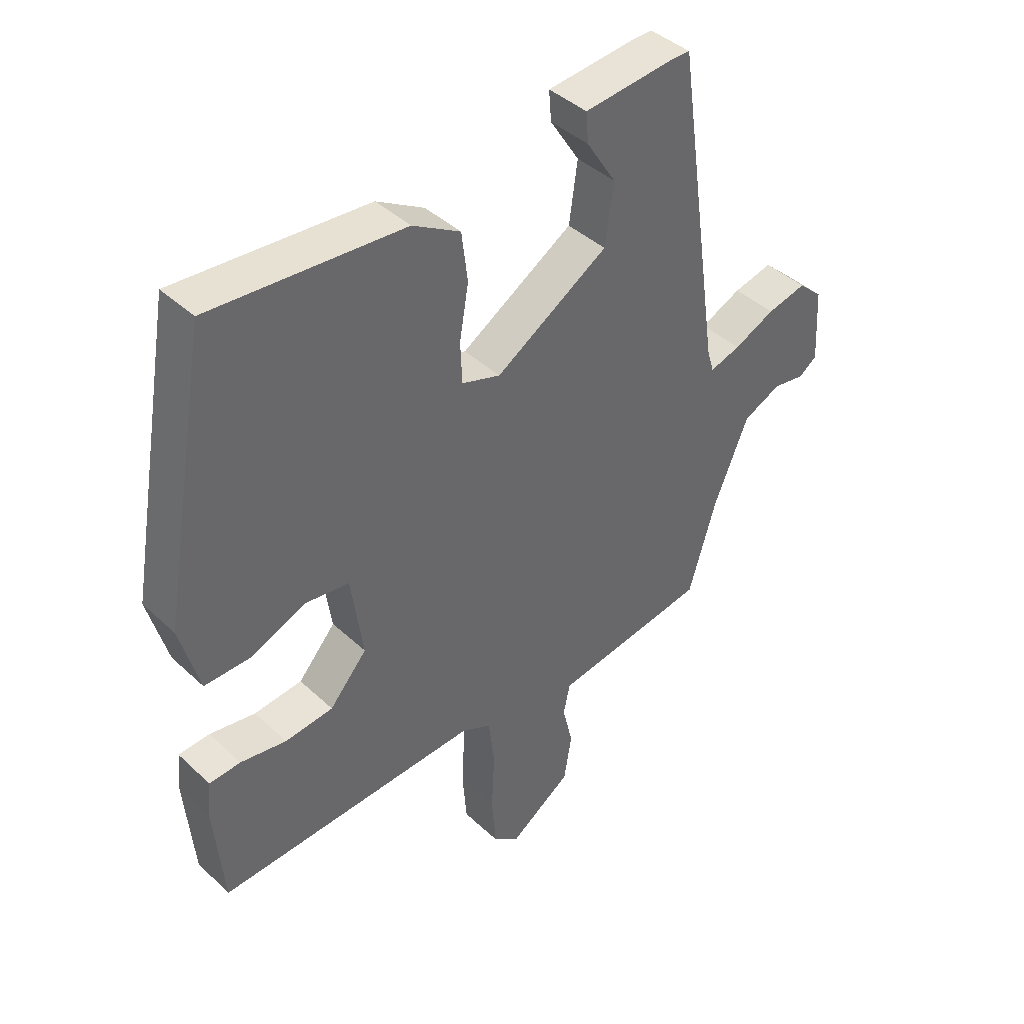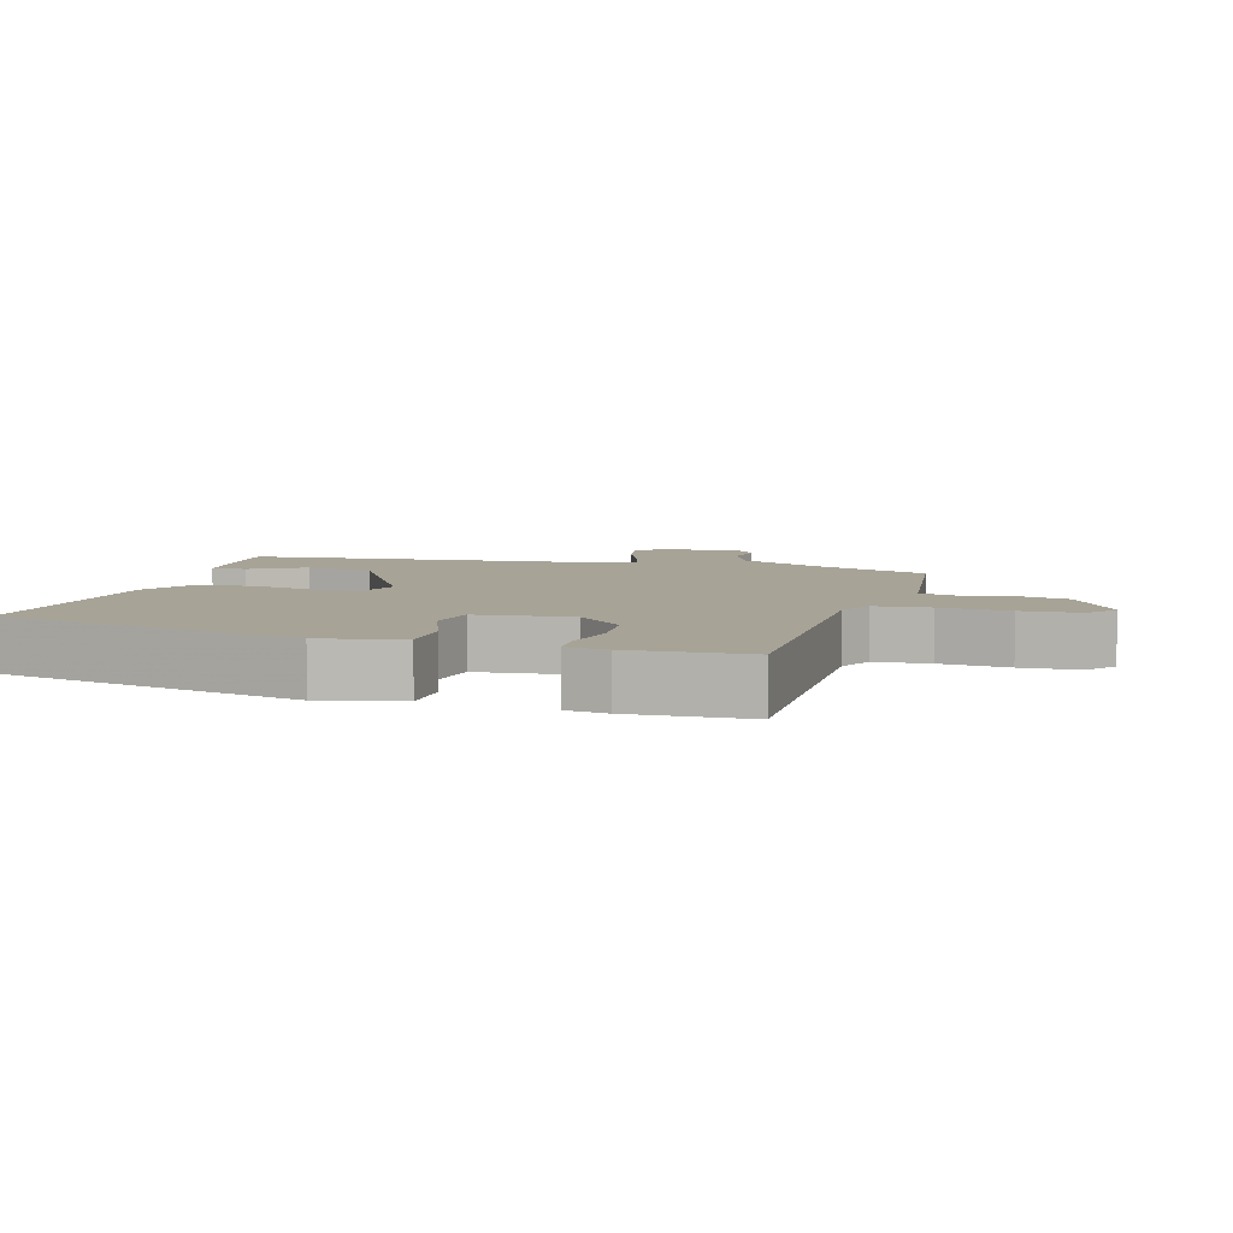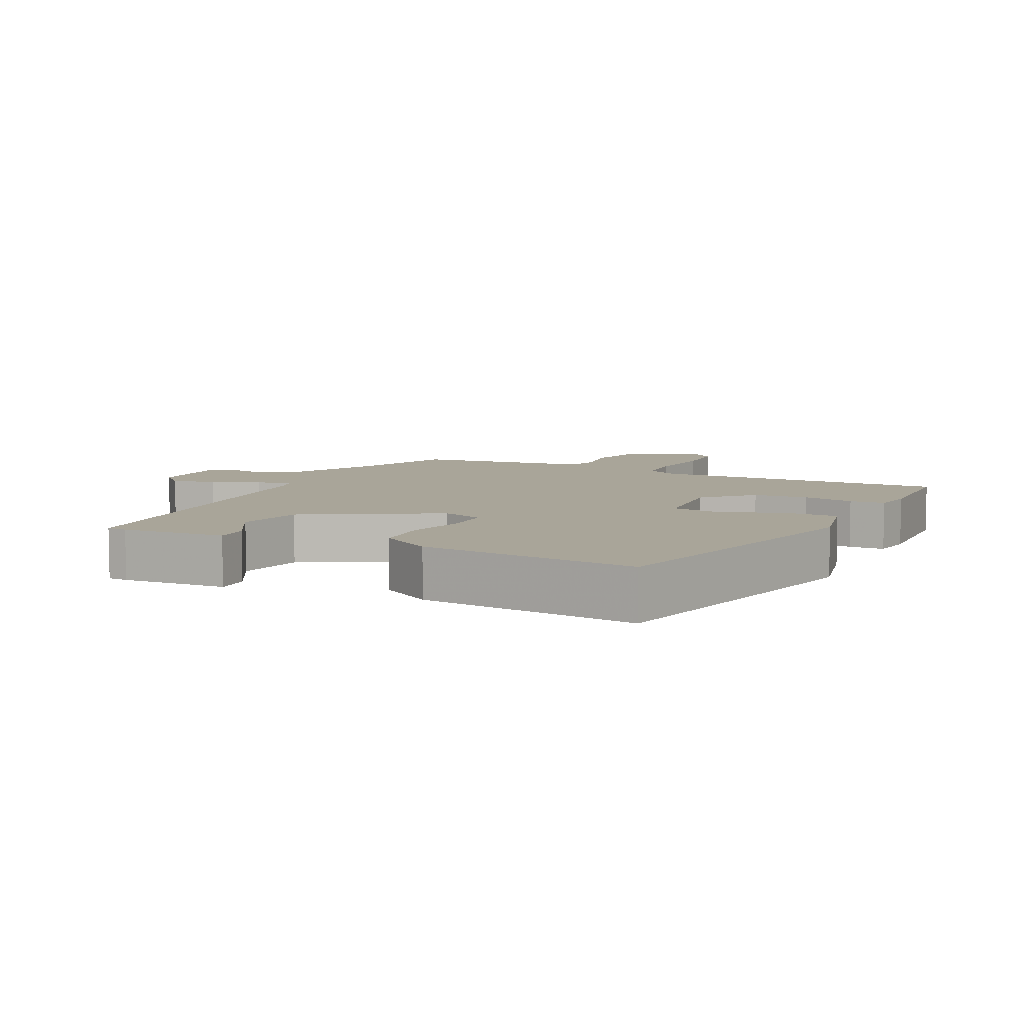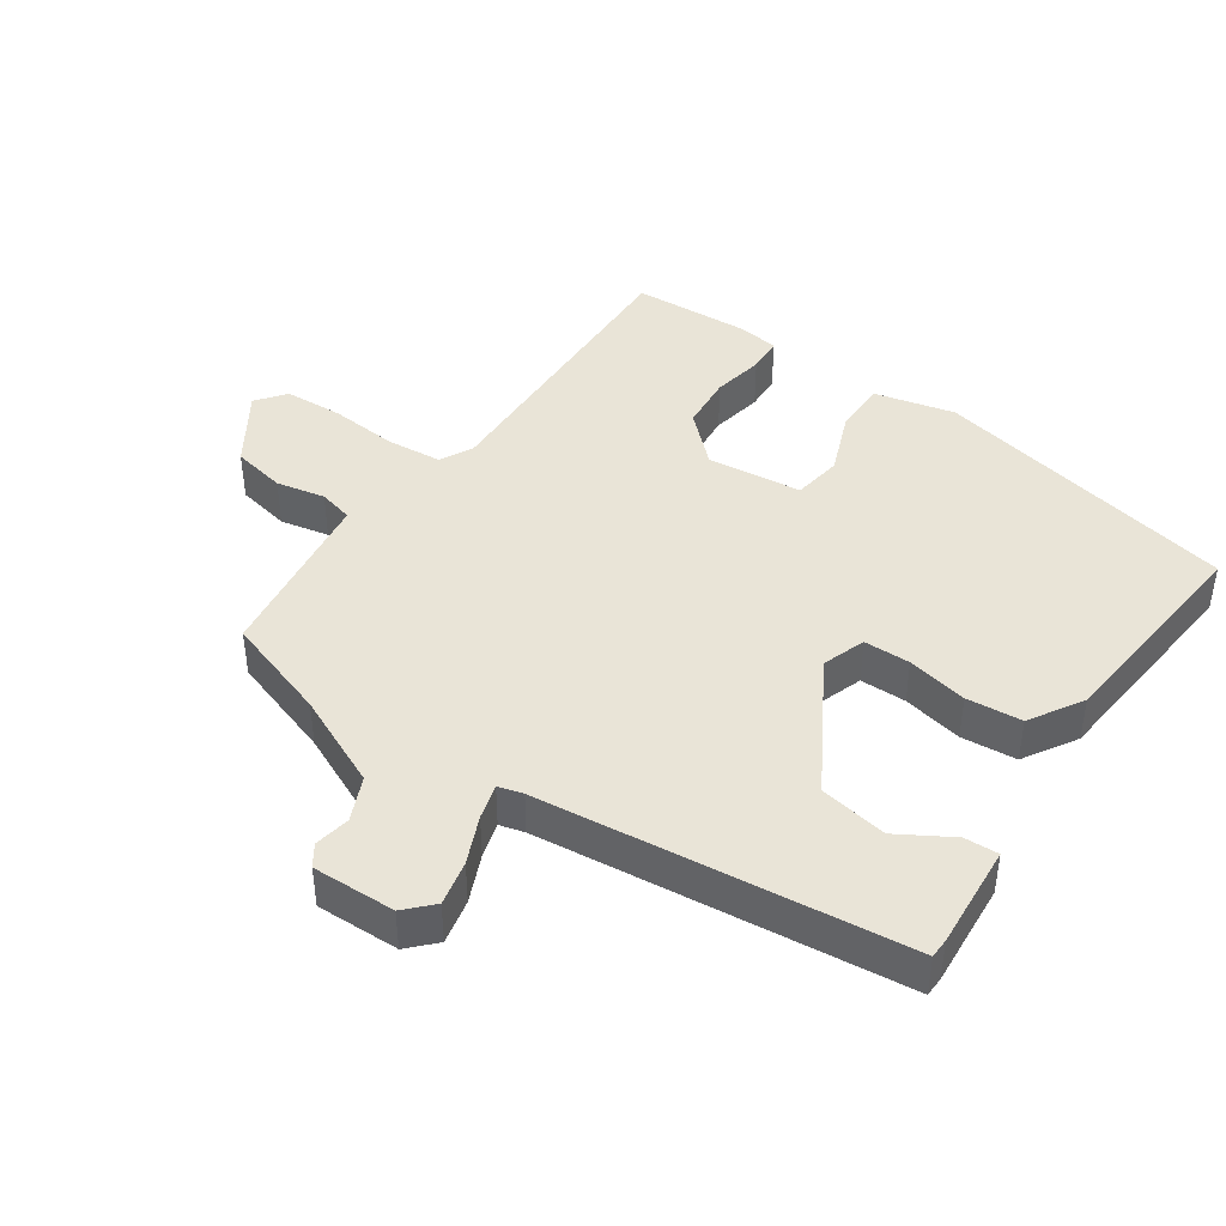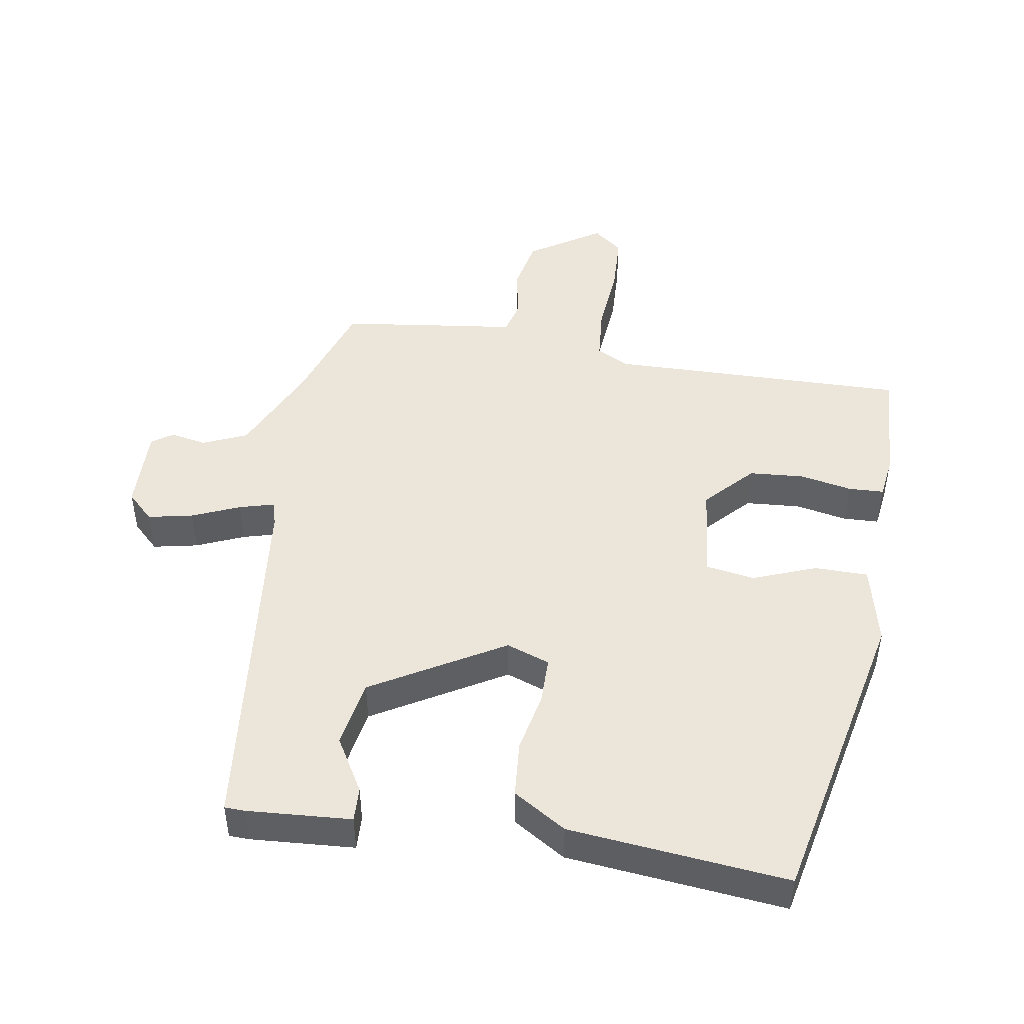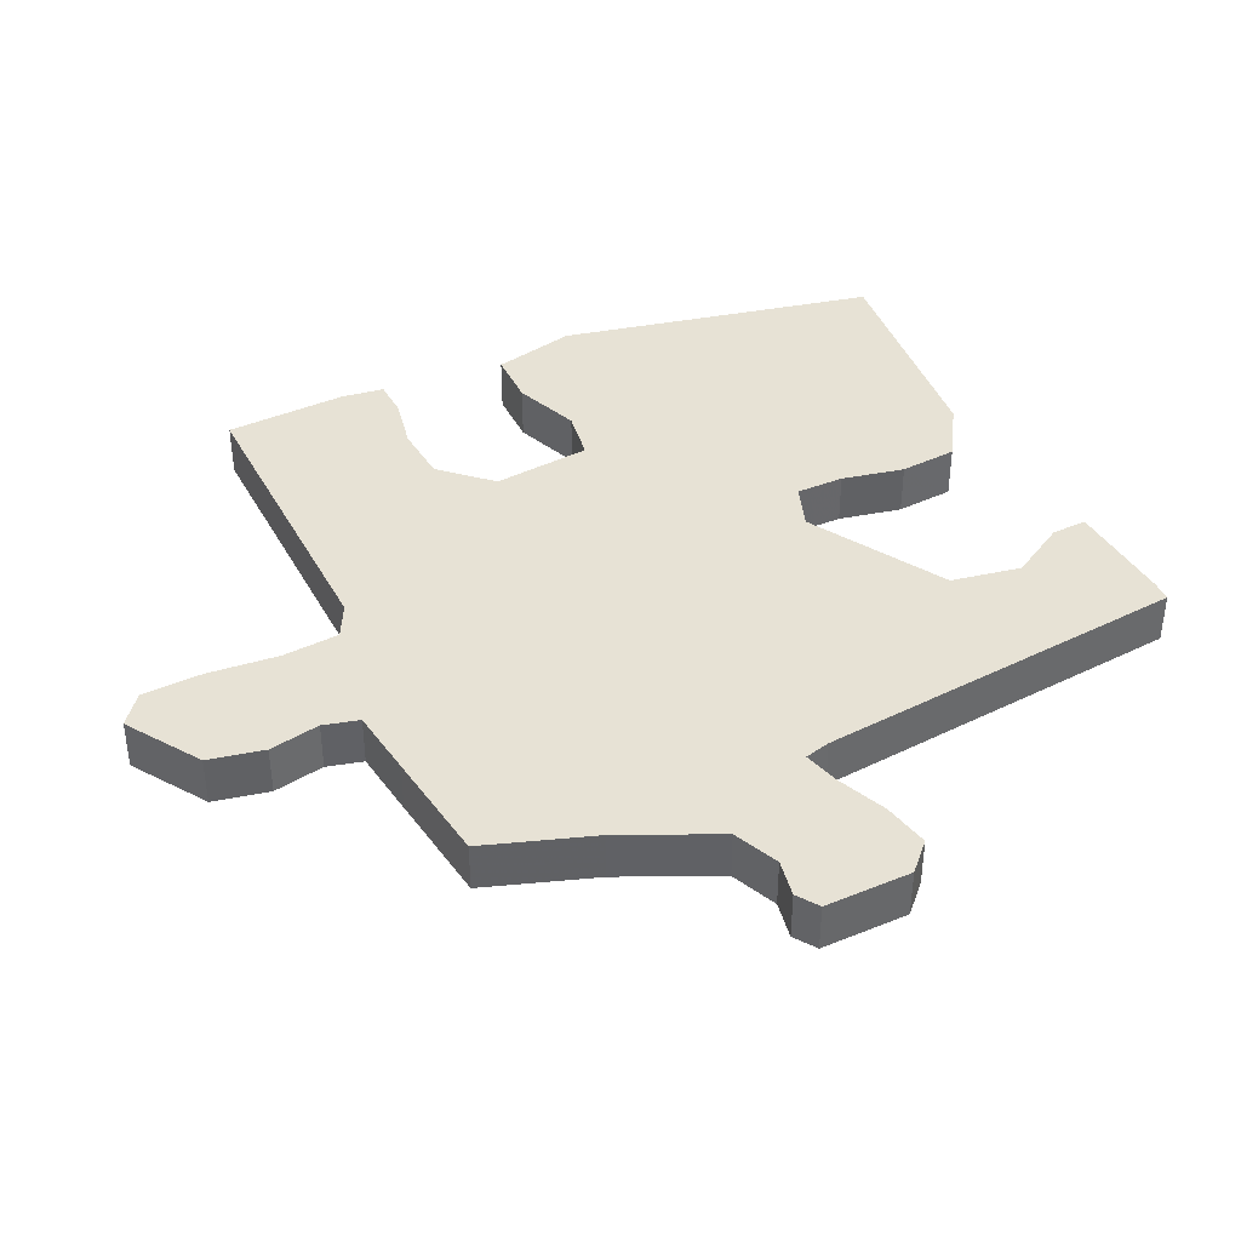
<metadata>
{"format":"obj","ext":"obj","renderer":"f3d","projection":"perspective","resolution":1024,"background":"white","views":[{"elev":41.2,"azim":138.4,"up":"+Z"},{"elev":6.7,"azim":108.5,"up":"+Y"},{"elev":7.4,"azim":28.7,"up":"+Y"},{"elev":43.2,"azim":-53.7,"up":"+Y"},{"elev":47.5,"azim":11.4,"up":"+Y"},{"elev":40.1,"azim":-113.2,"up":"+Y"}]}
</metadata>
<code>
v -0.39 0.07 0.525
v -0.361 0.07 0.525
v -0.209 0.07 0.509
v -0.213 0.07 0.459
v -0.262 0.07 0.382
v -0.248 0.07 0.282
v -0.061 0.07 0.164
v 0.003 0.07 0.184
v 0.006 0.07 0.252
v -0.009 0.07 0.341
v 0.001 0.07 0.422
v 0.08 0.07 0.467
v 0.4 0.07 0.488
v 0.479 0.07 0.037
v 0.447 0.07 -0.079
v 0.369 0.07 -0.077
v 0.278 0.07 -0.038
v 0.206 0.07 -0.047
v 0.186 0.07 -0.185
v 0.248 0.07 -0.256
v 0.328 0.07 -0.265
v 0.404 0.07 -0.253
v 0.456 0.07 -0.257
v 0.462 0.07 -0.318
v 0.447 0.07 -0.489
v 0.012 0.07 -0.465
v -0.037 0.07 -0.488
v -0.047 0.07 -0.568
v -0.042 0.07 -0.669
v -0.049 0.07 -0.754
v -0.093 0.07 -0.786
v -0.195 0.07 -0.715
v -0.208 0.07 -0.636
v -0.191 0.07 -0.565
v -0.202 0.07 -0.514
v -0.299 0.07 -0.498
v -0.459 0.07 -0.471
v -0.505 0.07 -0.316
v -0.562 0.07 -0.179
v -0.625 0.07 -0.149
v -0.678 0.07 -0.157
v -0.708 0.07 -0.135
v -0.701 0.07 -0.013
v -0.661 0.07 0.023
v -0.596 0.07 0.007
v -0.528 0.07 -0.025
v -0.477 0.07 -0.041
v -0.466 0.07 -0.005
v -0.39 0 0.525
v -0.361 0 0.525
v -0.209 0 0.509
v -0.213 0 0.459
v -0.262 0 0.382
v -0.248 0 0.282
v -0.061 0 0.164
v 0.003 0 0.184
v 0.006 0 0.252
v -0.009 0 0.341
v 0.001 0 0.422
v 0.08 0 0.467
v 0.4 0 0.488
v 0.479 0 0.037
v 0.447 0 -0.079
v 0.369 0 -0.077
v 0.278 0 -0.038
v 0.206 0 -0.047
v 0.186 0 -0.185
v 0.248 0 -0.256
v 0.328 0 -0.265
v 0.404 0 -0.253
v 0.456 0 -0.257
v 0.462 0 -0.318
v 0.447 0 -0.489
v 0.012 0 -0.465
v -0.037 0 -0.488
v -0.047 0 -0.568
v -0.042 0 -0.669
v -0.049 0 -0.754
v -0.093 0 -0.786
v -0.195 0 -0.715
v -0.208 0 -0.636
v -0.191 0 -0.565
v -0.202 0 -0.514
v -0.299 0 -0.498
v -0.459 0 -0.471
v -0.505 0 -0.316
v -0.562 0 -0.179
v -0.625 0 -0.149
v -0.678 0 -0.157
v -0.708 0 -0.135
v -0.701 0 -0.013
v -0.661 0 0.023
v -0.596 0 0.007
v -0.528 0 -0.025
v -0.477 0 -0.041
v -0.466 0 -0.005
f 44 45 46
f 43 44 46
f 42 43 46
f 41 42 46
f 40 41 46
f 39 40 46 47
f 38 39 47
f 38 47 48
f 37 38 48
f 36 37 48
f 35 36 48
f 32 33 34
f 31 32 34
f 30 31 34
f 29 30 34
f 28 29 34
f 27 28 34 35
f 48 1 2
f 35 48 2
f 27 35 2
f 26 27 2
f 24 25 26
f 23 24 26
f 22 23 26
f 21 22 26
f 15 16 17
f 14 15 17
f 13 14 17
f 12 13 17
f 11 12 17
f 10 11 17
f 9 10 17
f 8 9 17 18
f 7 8 18 19
f 2 3 4 5
f 2 5 6
f 26 2 6
f 20 21 26
f 19 20 26 6
f 6 7 19
f 94 93 92
f 94 92 91
f 94 91 90
f 94 90 89
f 94 89 88
f 95 94 88 87
f 95 87 86
f 96 95 86
f 96 86 85
f 96 85 84
f 96 84 83
f 82 81 80
f 82 80 79
f 82 79 78
f 82 78 77
f 82 77 76
f 83 82 76 75
f 50 49 96
f 50 96 83
f 50 83 75
f 50 75 74
f 74 73 72
f 74 72 71
f 74 71 70
f 74 70 69
f 65 64 63
f 65 63 62
f 65 62 61
f 65 61 60
f 65 60 59
f 65 59 58
f 65 58 57
f 66 65 57 56
f 67 66 56 55
f 53 52 51 50
f 54 53 50
f 54 50 74
f 74 69 68
f 54 74 68 67
f 67 55 54
f 1 49 50 2
f 2 50 51 3
f 3 51 52 4
f 4 52 53 5
f 5 53 54 6
f 6 54 55 7
f 7 55 56 8
f 8 56 57 9
f 9 57 58 10
f 10 58 59 11
f 11 59 60 12
f 12 60 61 13
f 13 61 62 14
f 14 62 63 15
f 15 63 64 16
f 16 64 65 17
f 17 65 66 18
f 18 66 67 19
f 19 67 68 20
f 20 68 69 21
f 21 69 70 22
f 22 70 71 23
f 23 71 72 24
f 24 72 73 25
f 25 73 74 26
f 26 74 75 27
f 27 75 76 28
f 28 76 77 29
f 29 77 78 30
f 30 78 79 31
f 31 79 80 32
f 32 80 81 33
f 33 81 82 34
f 34 82 83 35
f 35 83 84 36
f 36 84 85 37
f 37 85 86 38
f 38 86 87 39
f 39 87 88 40
f 40 88 89 41
f 41 89 90 42
f 42 90 91 43
f 43 91 92 44
f 44 92 93 45
f 45 93 94 46
f 46 94 95 47
f 47 95 96 48
f 48 96 49 1

</code>
